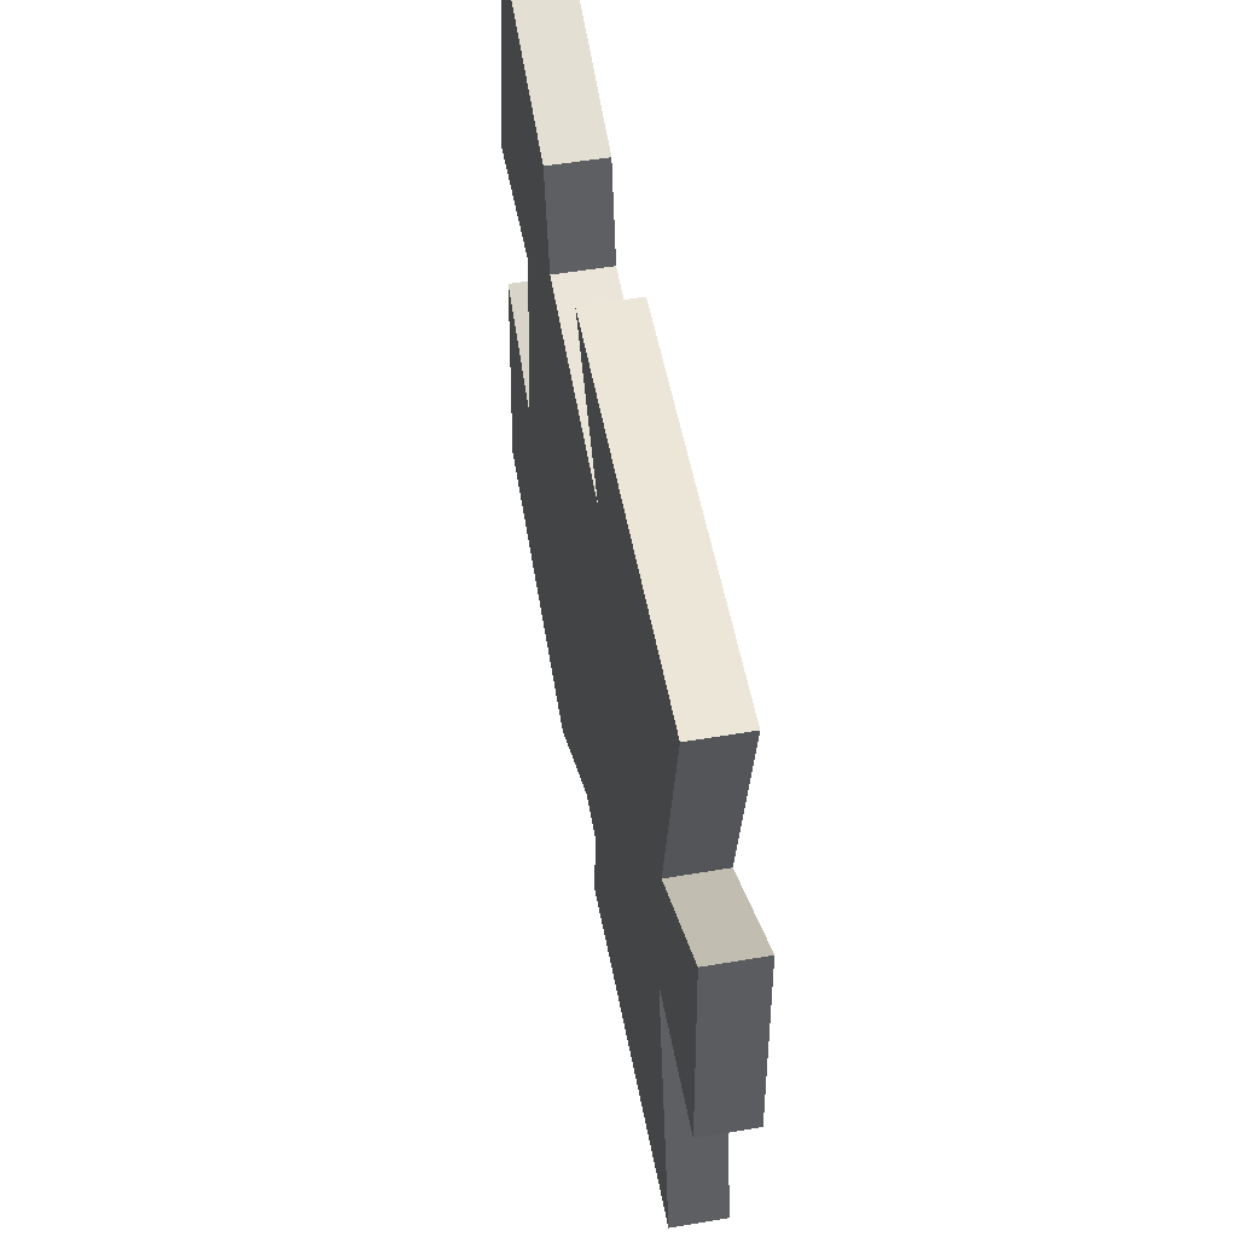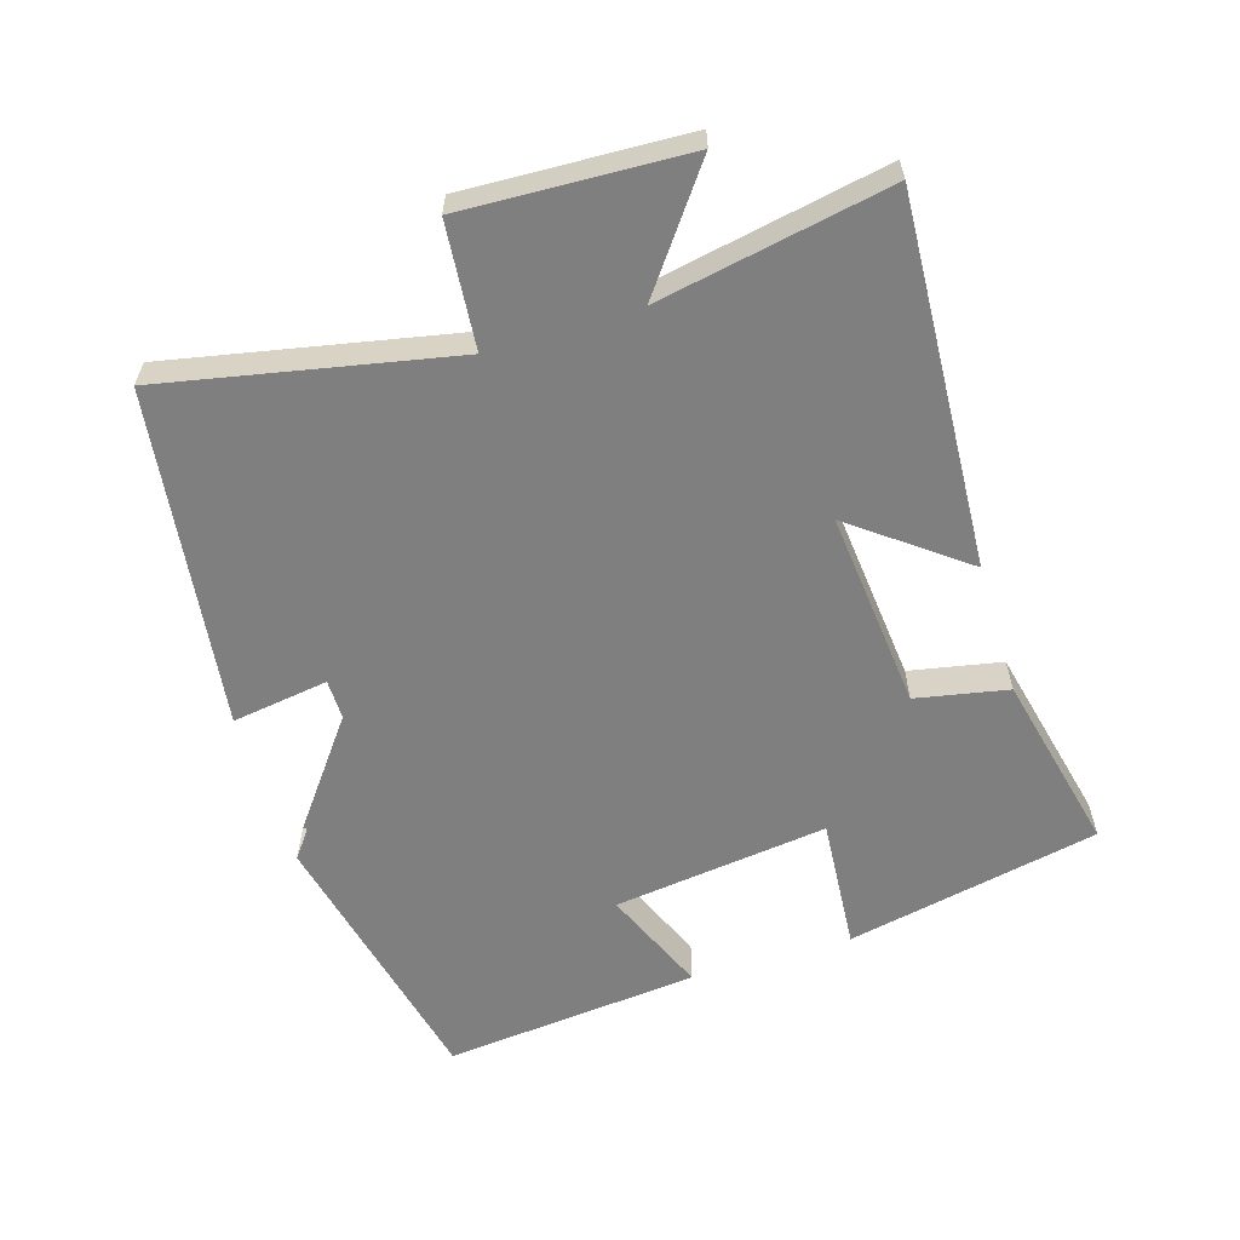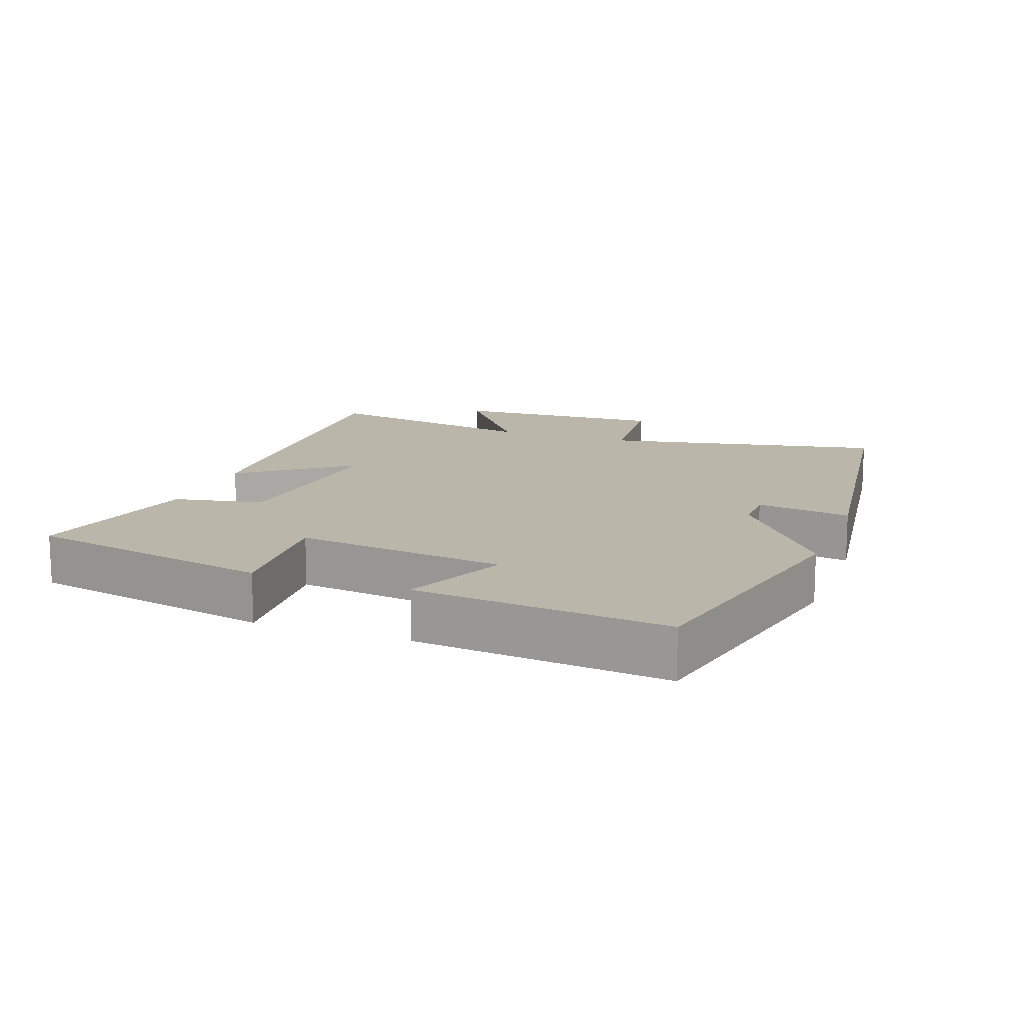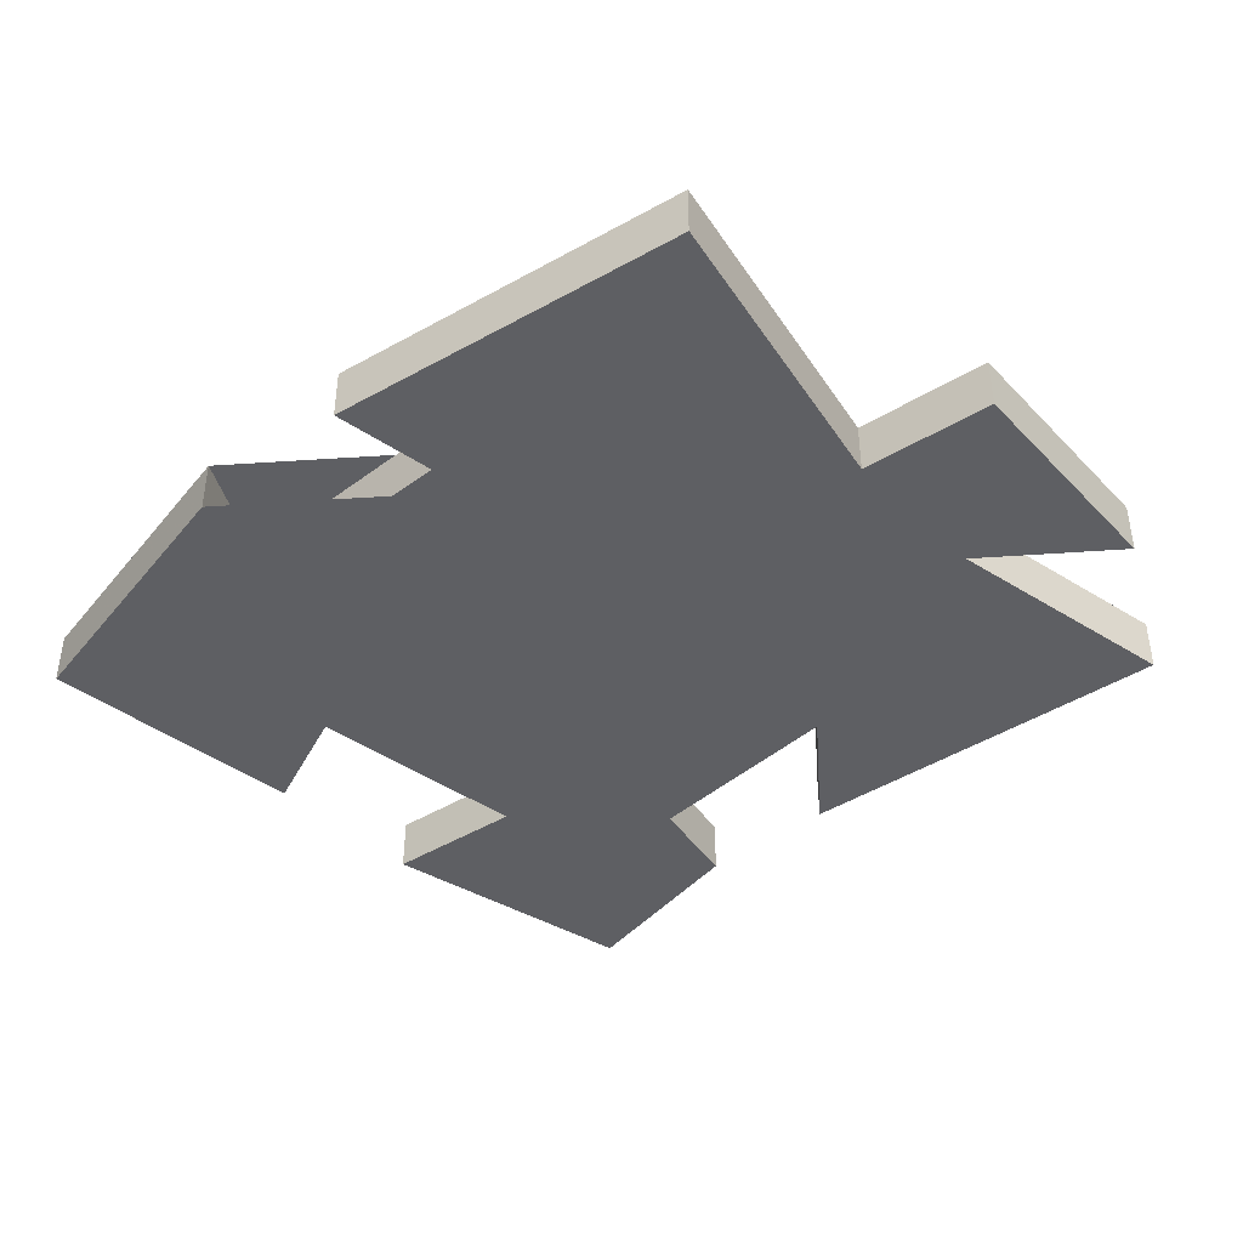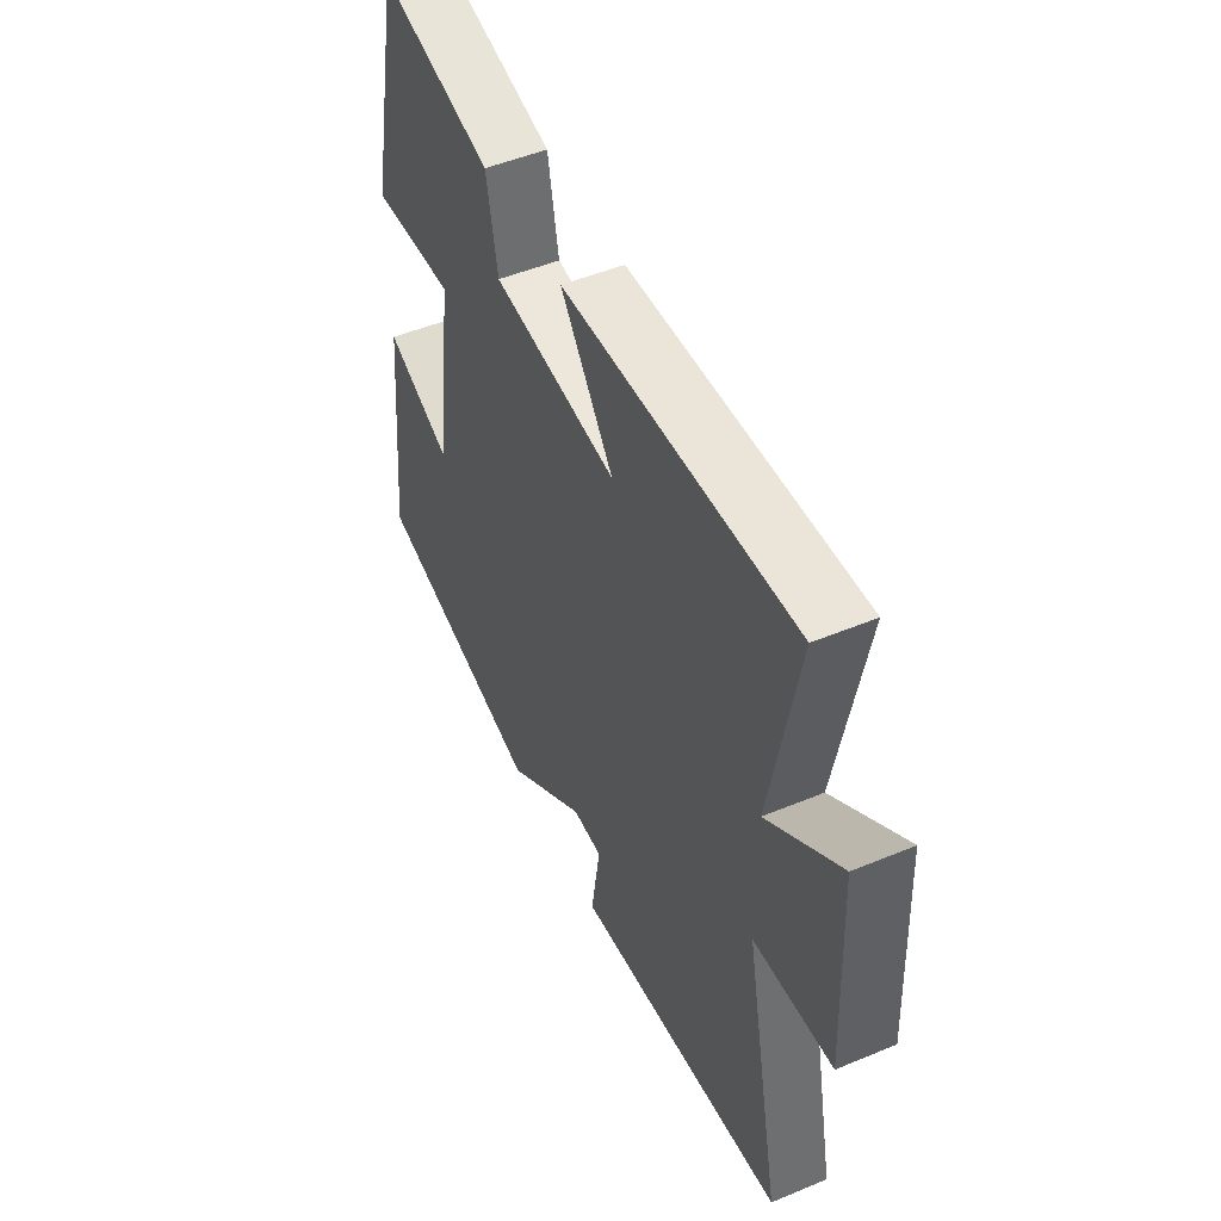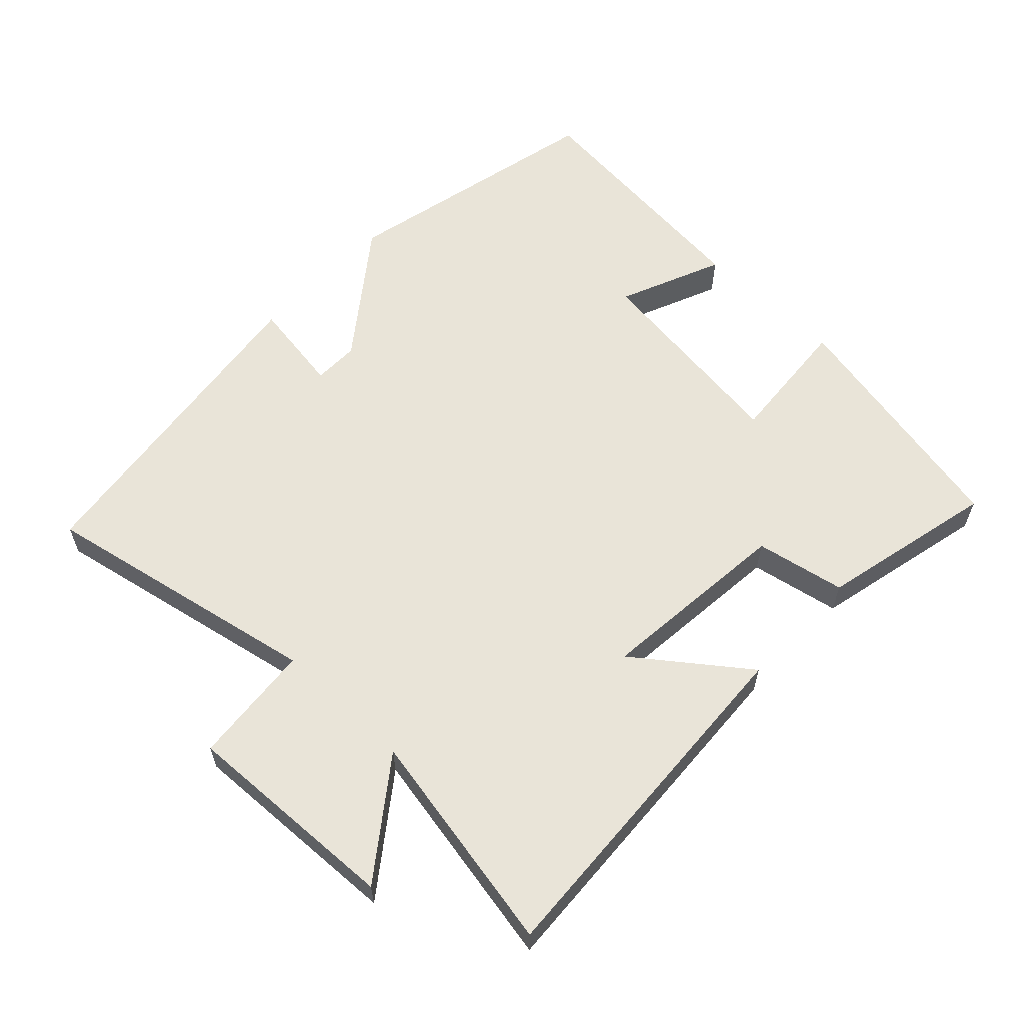
<metadata>
{"format":"obj","ext":"obj","renderer":"f3d","projection":"perspective","resolution":1024,"background":"white","views":[{"elev":54.3,"azim":-100.2,"up":"+Z"},{"elev":-59.7,"azim":-72.9,"up":"+Y"},{"elev":14.0,"azim":110.2,"up":"+Y"},{"elev":-40.7,"azim":-138.3,"up":"+Y"},{"elev":49.7,"azim":-114.6,"up":"+Z"},{"elev":60.1,"azim":-46.5,"up":"+Y"}]}
</metadata>
<code>
v 0.537 0.07 -0.411
v 0.14 0.07 -0.5
v 0.215 0.07 -0.356
v -0.115 0.07 -0.36
v -0.094 0.07 -0.5
v -0.584 0.07 -0.435
v -0.5 0.07 -0.018
v -0.681 0.07 -0.002
v -0.667 0.07 0.32
v -0.5 0.07 0.196
v -0.563 0.07 0.53
v -0.03 0.07 0.5
v -0.152 0.07 0.339
v 0.136 0.07 0.367
v 0.162 0.07 0.5
v 0.424 0.07 0.56
v 0.5 0.07 0.193
v 0.306 0.07 0.208
v 0.346 0.07 -0.104
v 0.5 0.07 -0.039
v 0.537 0 -0.411
v 0.14 0 -0.5
v 0.215 0 -0.356
v -0.115 0 -0.36
v -0.094 0 -0.5
v -0.584 0 -0.435
v -0.5 0 -0.018
v -0.681 0 -0.002
v -0.667 0 0.32
v -0.5 0 0.196
v -0.563 0 0.53
v -0.03 0 0.5
v -0.152 0 0.339
v 0.136 0 0.367
v 0.162 0 0.5
v 0.424 0 0.56
v 0.5 0 0.193
v 0.306 0 0.208
v 0.346 0 -0.104
v 0.5 0 -0.039
f 19 20 1 2
f 18 19 2
f 16 17 18
f 15 16 18
f 14 15 18
f 13 14 18 2
f 10 11 12 13
f 10 13 2
f 7 8 9 10
f 7 10 2
f 4 5 6 7
f 3 4 7
f 7 3 2
f 22 21 40 39
f 22 39 38
f 38 37 36
f 38 36 35
f 38 35 34
f 22 38 34 33
f 33 32 31 30
f 22 33 30
f 30 29 28 27
f 22 30 27
f 27 26 25 24
f 27 24 23
f 22 23 27
f 1 21 22 2
f 2 22 23 3
f 3 23 24 4
f 4 24 25 5
f 5 25 26 6
f 6 26 27 7
f 7 27 28 8
f 8 28 29 9
f 9 29 30 10
f 10 30 31 11
f 11 31 32 12
f 12 32 33 13
f 13 33 34 14
f 14 34 35 15
f 15 35 36 16
f 16 36 37 17
f 17 37 38 18
f 18 38 39 19
f 19 39 40 20
f 20 40 21 1

</code>
